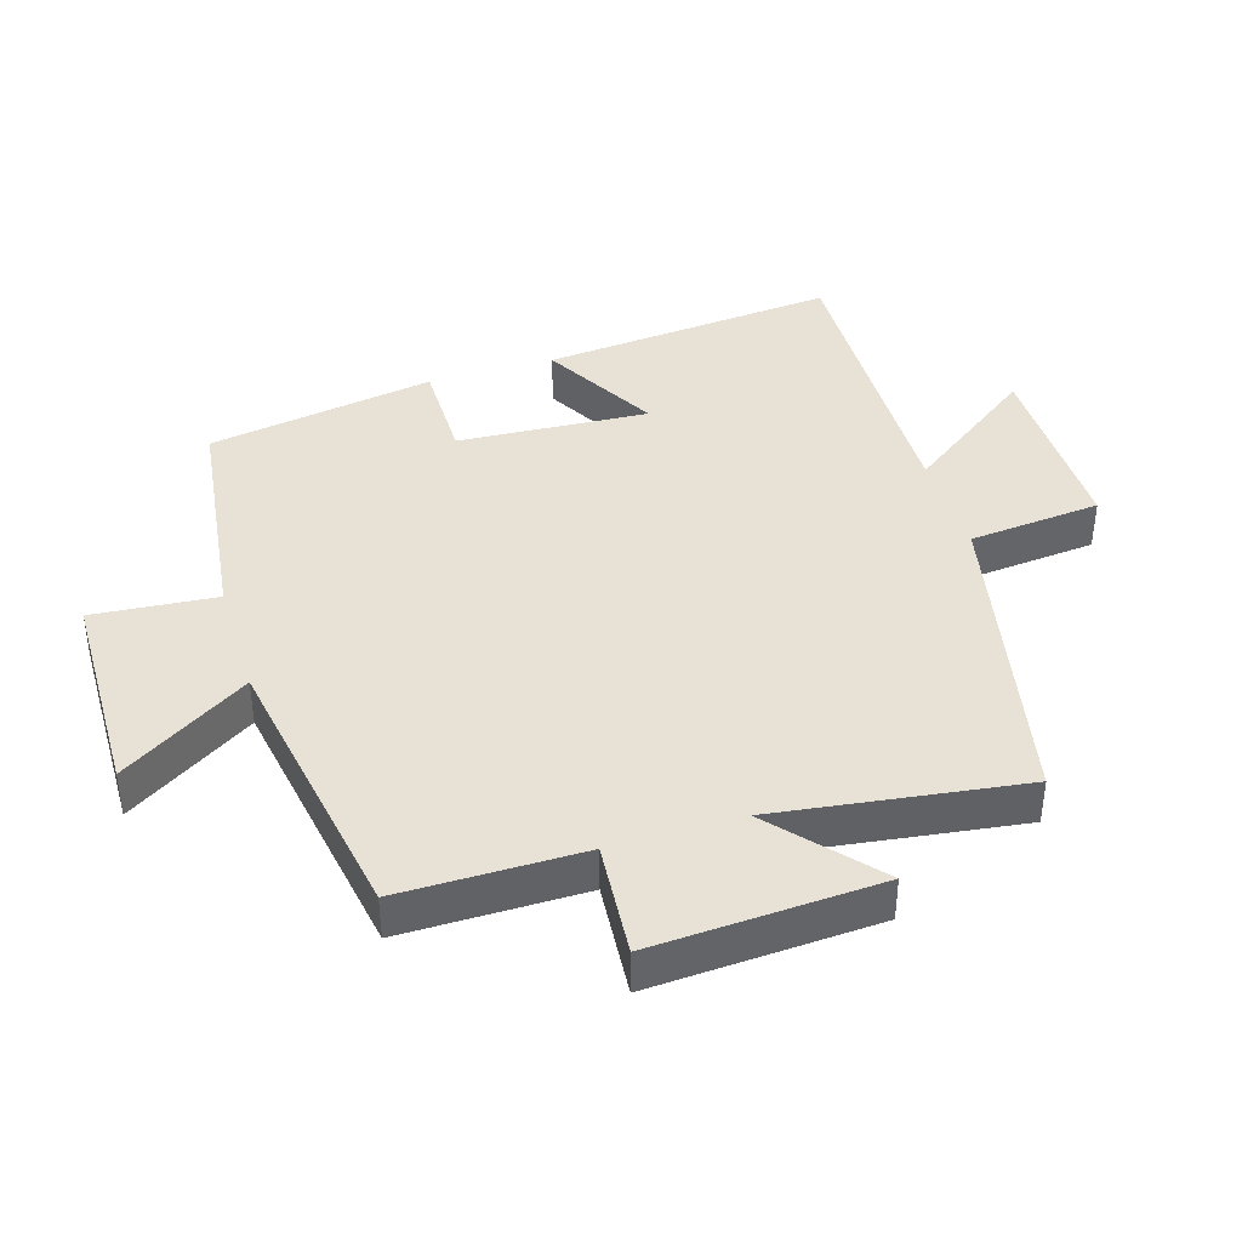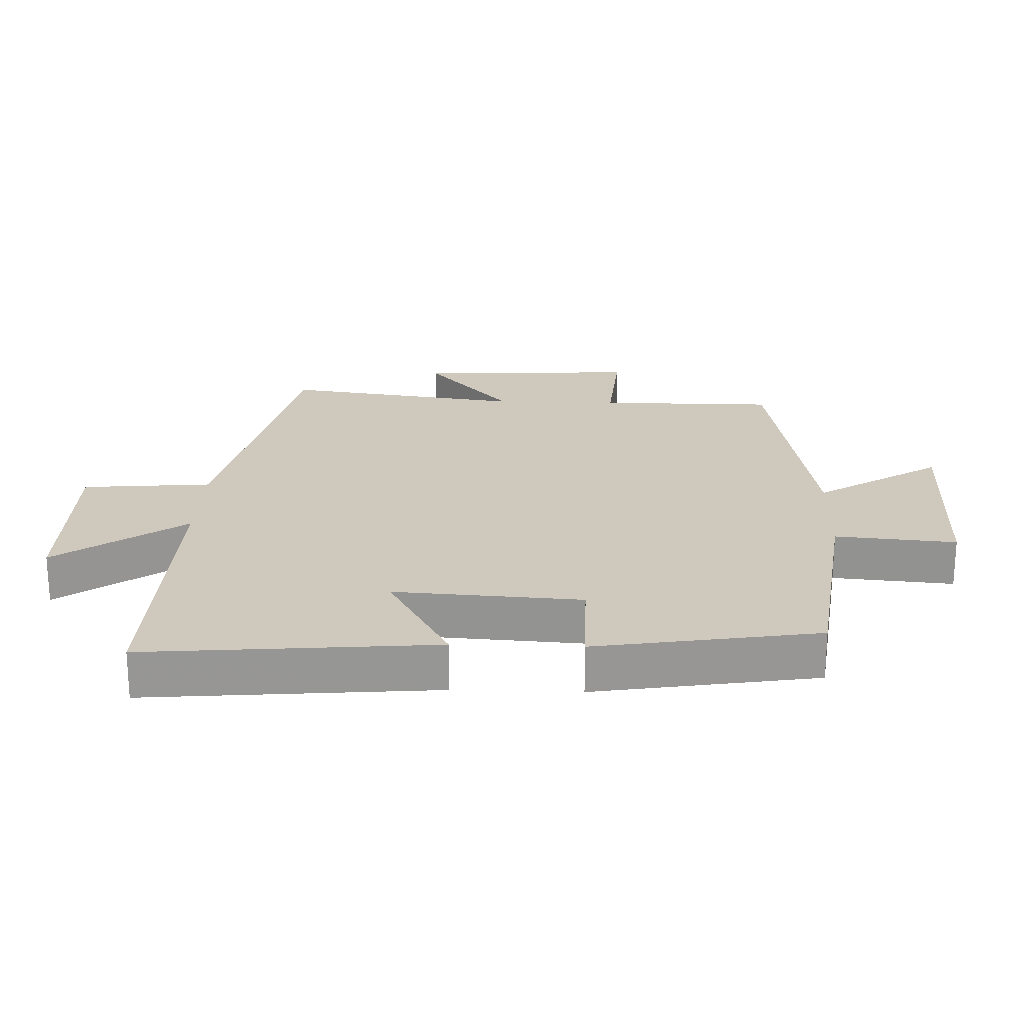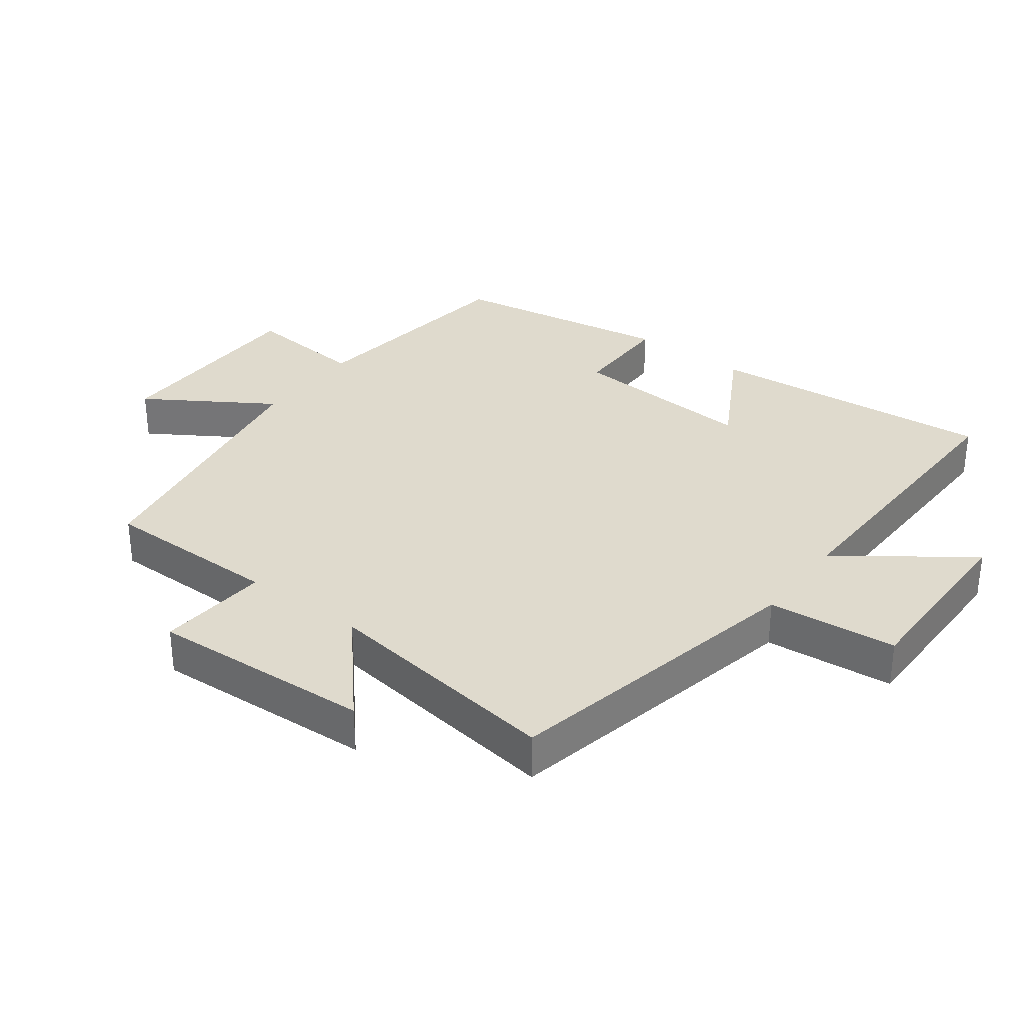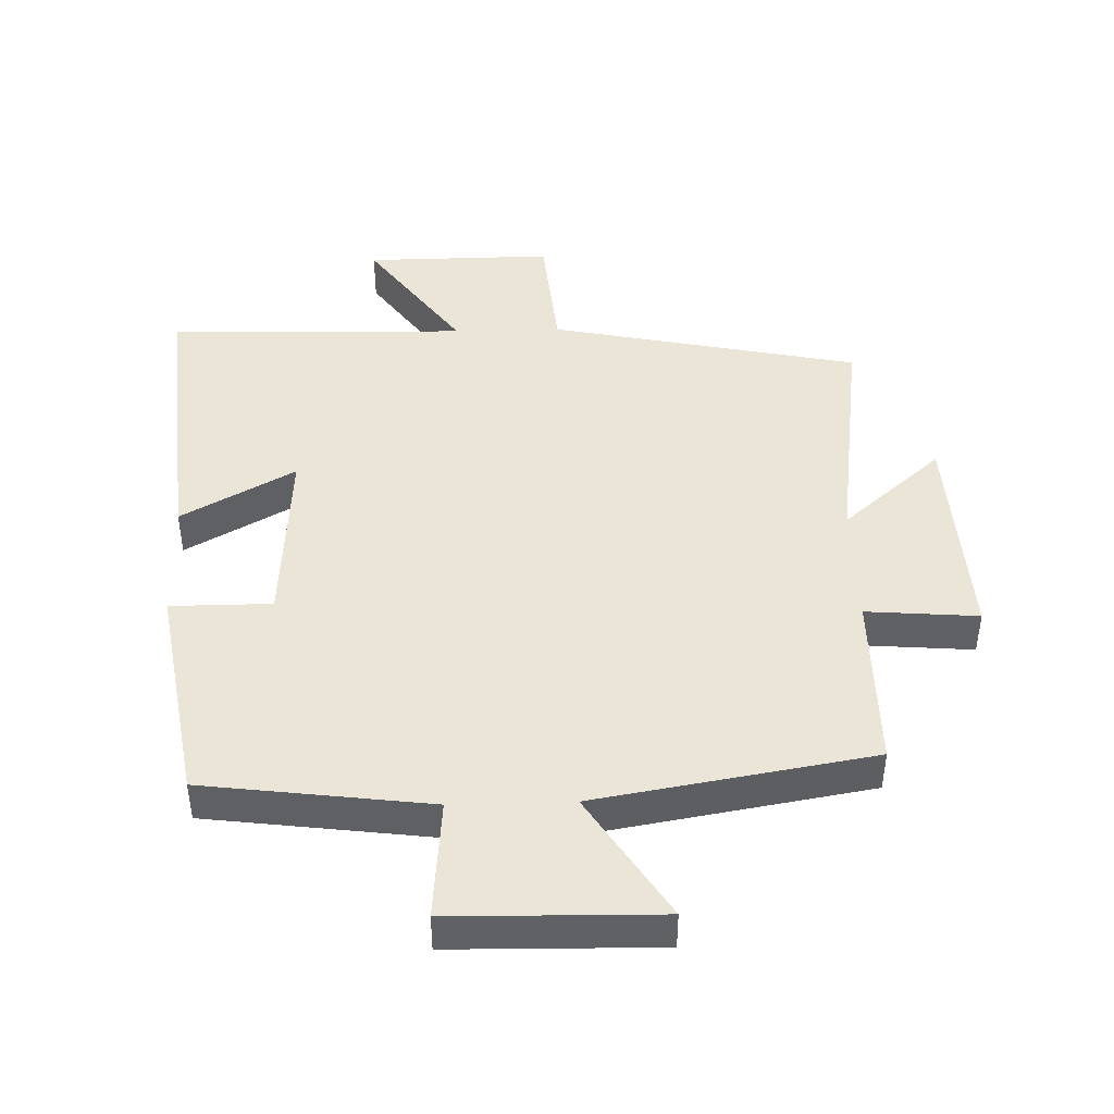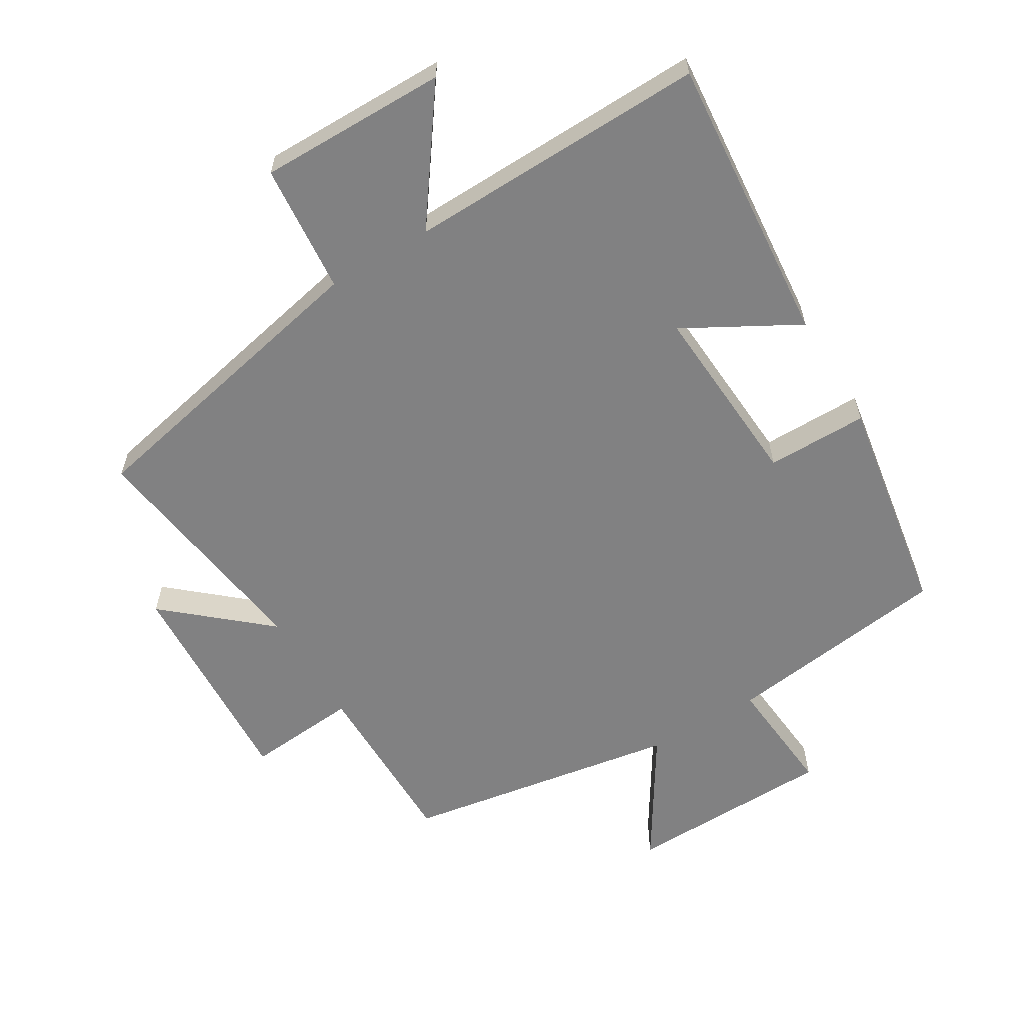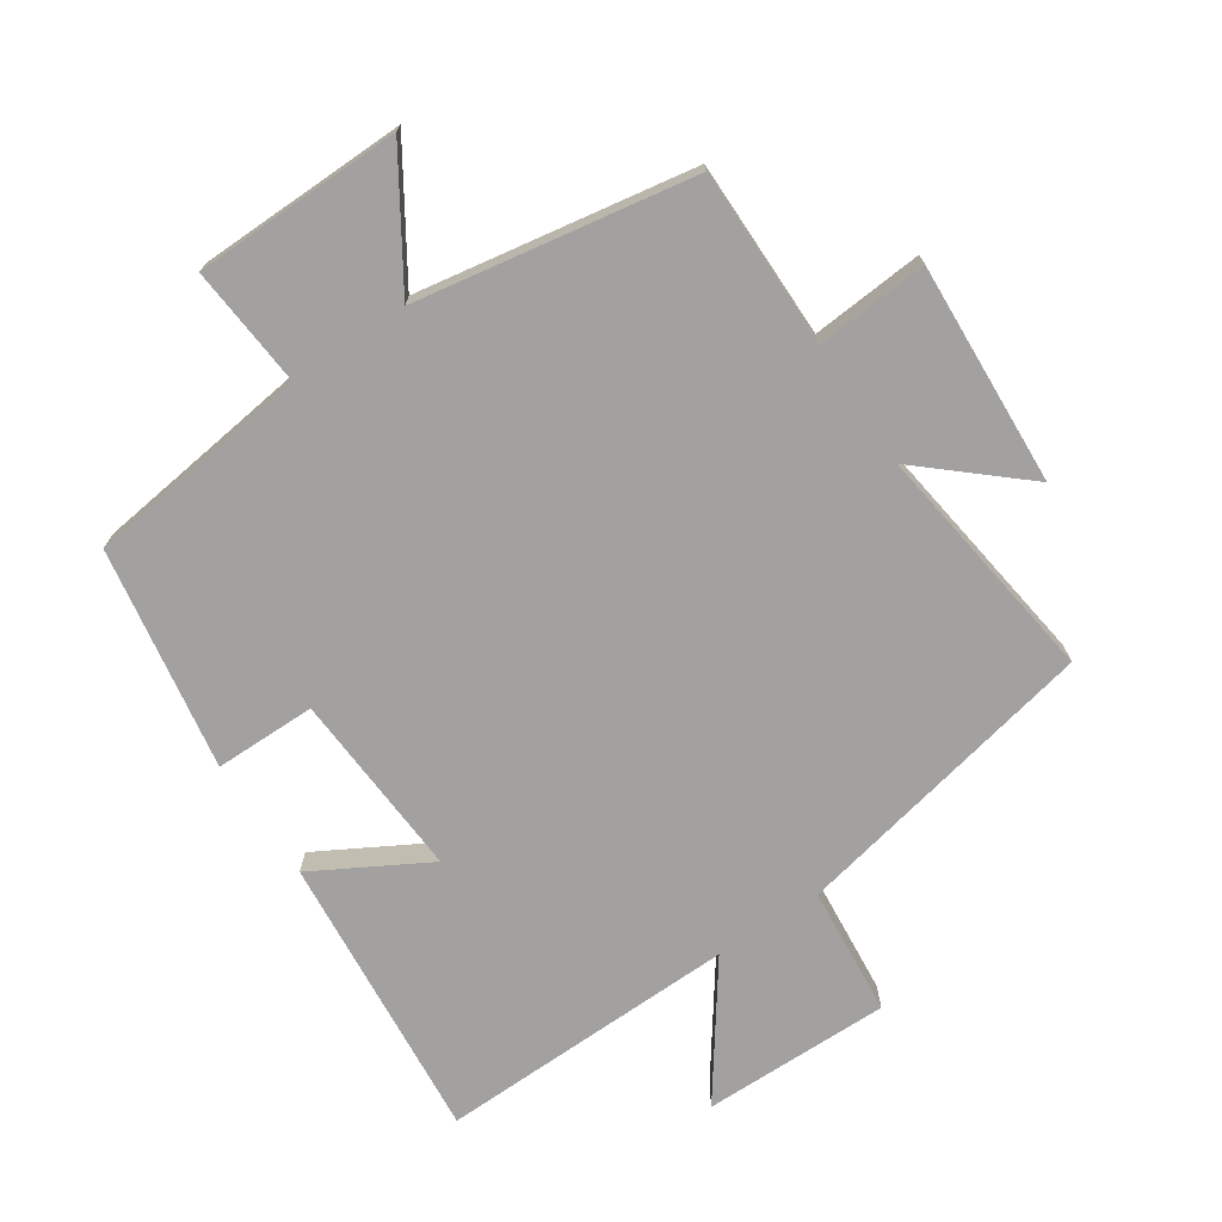
<metadata>
{"format":"obj","ext":"obj","renderer":"f3d","projection":"perspective","resolution":1024,"background":"white","views":[{"elev":40.3,"azim":72.8,"up":"+Y"},{"elev":22.5,"azim":-88.0,"up":"+Y"},{"elev":32.8,"azim":126.8,"up":"+Y"},{"elev":44.2,"azim":-1.7,"up":"+Y"},{"elev":-60.4,"azim":-148.9,"up":"+Y"},{"elev":-72.2,"azim":33.7,"up":"+Y"}]}
</metadata>
<code>
v 0.551 0.07 -0.401
v 0.081 0.07 -0.5
v 0.063 0.07 -0.697
v -0.223 0.07 -0.695
v -0.083 0.07 -0.5
v -0.539 0.07 -0.511
v -0.5 0.07 -0.071
v -0.328 0.07 -0.167
v -0.346 0.07 0.117
v -0.5 0.07 0.117
v -0.444 0.07 0.455
v -0.1 0.07 0.5
v -0.116 0.07 0.684
v 0.2 0.07 0.69
v 0.08 0.07 0.5
v 0.5 0.07 0.429
v 0.5 0.07 0.158
v 0.67 0.07 0.172
v 0.652 0.07 -0.166
v 0.5 0.07 -0.034
v 0.551 0 -0.401
v 0.081 0 -0.5
v 0.063 0 -0.697
v -0.223 0 -0.695
v -0.083 0 -0.5
v -0.539 0 -0.511
v -0.5 0 -0.071
v -0.328 0 -0.167
v -0.346 0 0.117
v -0.5 0 0.117
v -0.444 0 0.455
v -0.1 0 0.5
v -0.116 0 0.684
v 0.2 0 0.69
v 0.08 0 0.5
v 0.5 0 0.429
v 0.5 0 0.158
v 0.67 0 0.172
v 0.652 0 -0.166
v 0.5 0 -0.034
f 17 18 19 20
f 15 16 17 20
f 15 20 1 2
f 12 13 14 15
f 9 10 11 12
f 8 9 12 15
f 5 6 7 8
f 5 8 15 2
f 2 3 4 5
f 40 39 38 37
f 40 37 36 35
f 22 21 40 35
f 35 34 33 32
f 32 31 30 29
f 35 32 29 28
f 28 27 26 25
f 22 35 28 25
f 25 24 23 22
f 1 21 22 2
f 2 22 23 3
f 3 23 24 4
f 4 24 25 5
f 5 25 26 6
f 6 26 27 7
f 7 27 28 8
f 8 28 29 9
f 9 29 30 10
f 10 30 31 11
f 11 31 32 12
f 12 32 33 13
f 13 33 34 14
f 14 34 35 15
f 15 35 36 16
f 16 36 37 17
f 17 37 38 18
f 18 38 39 19
f 19 39 40 20
f 20 40 21 1

</code>
